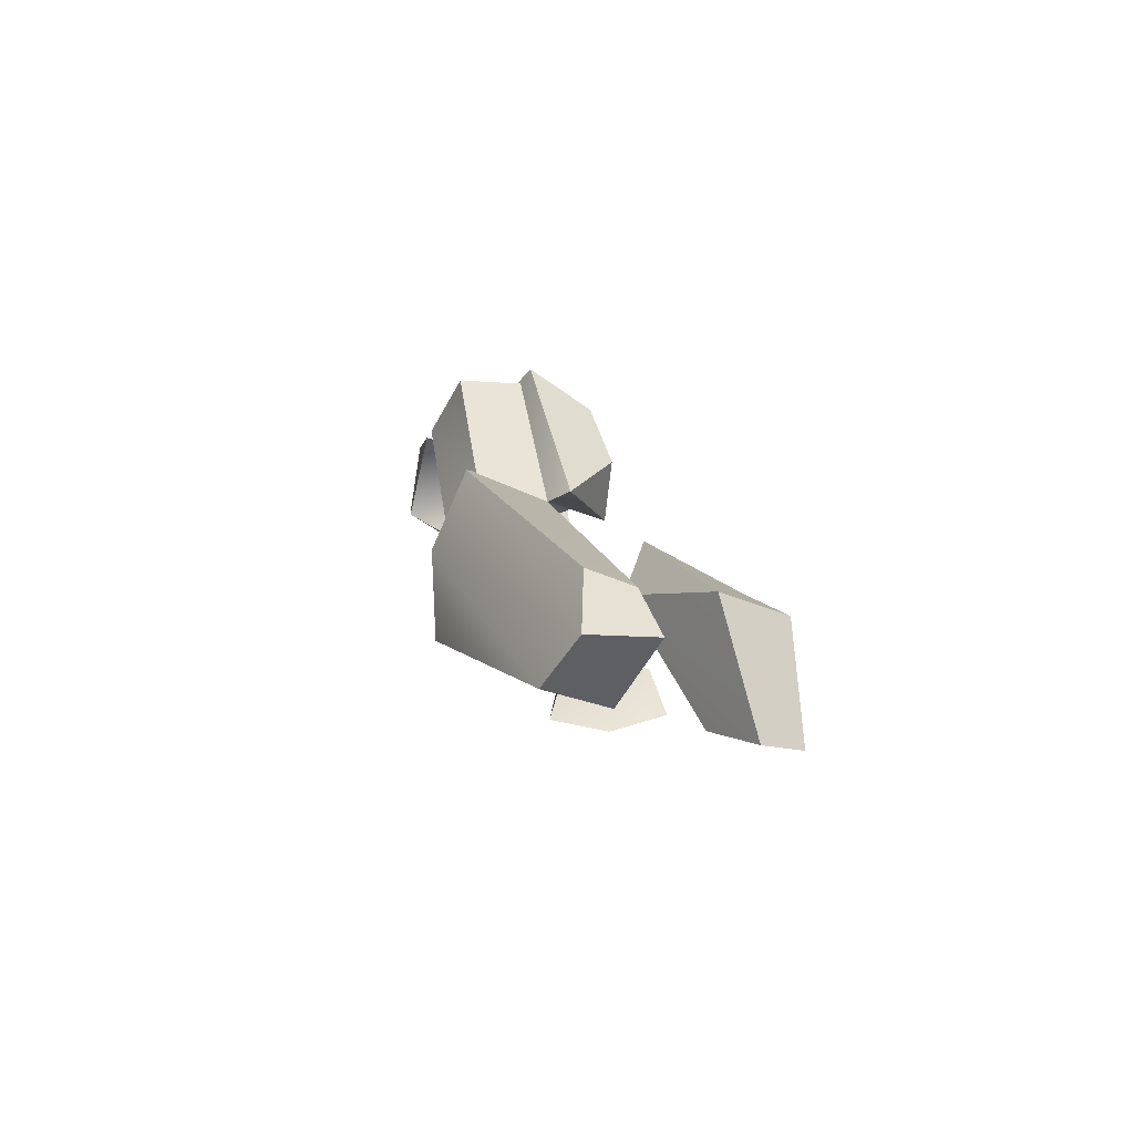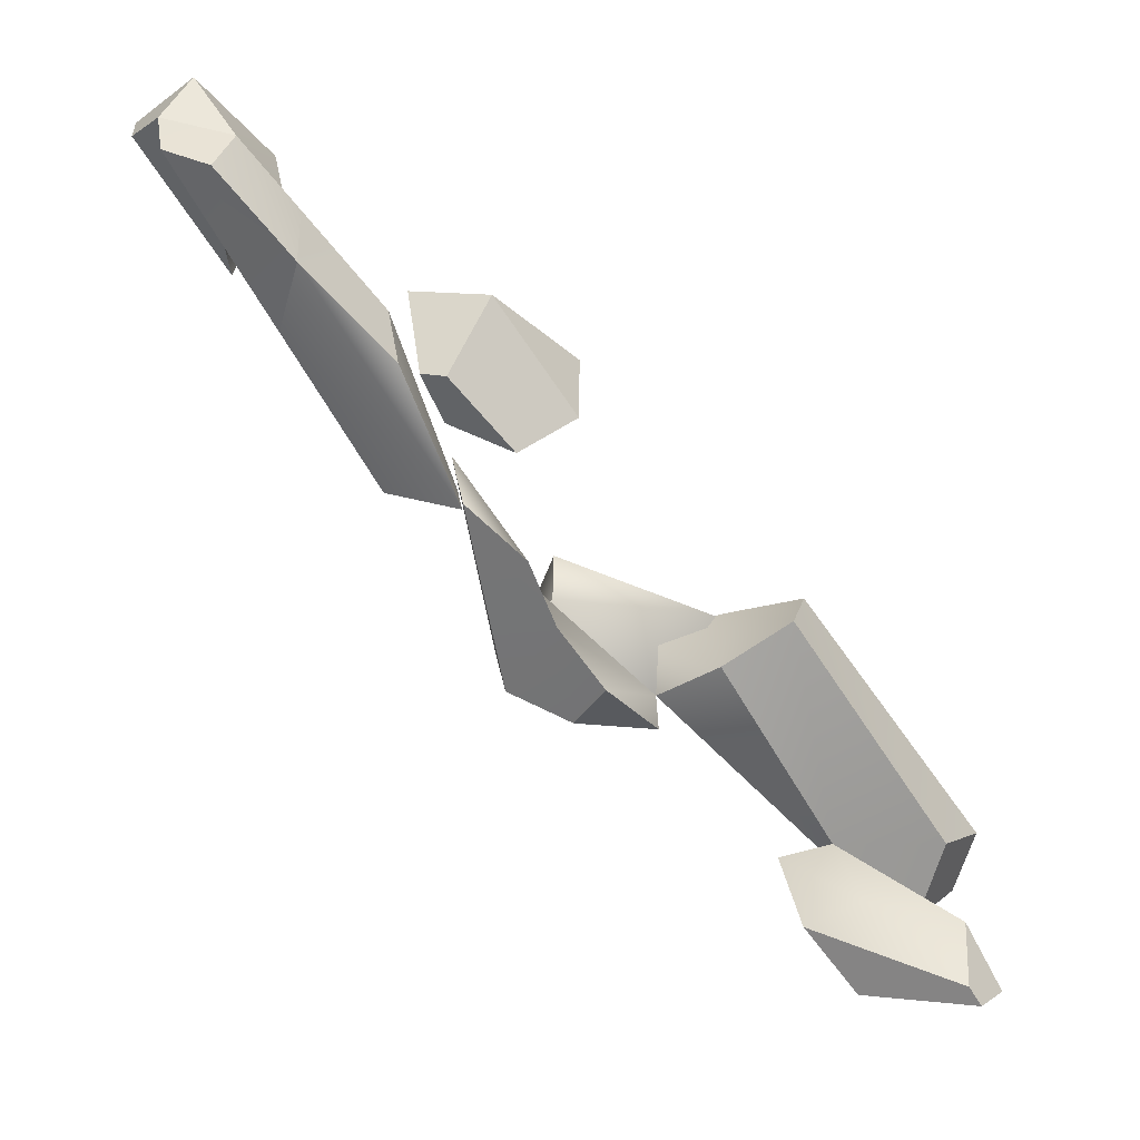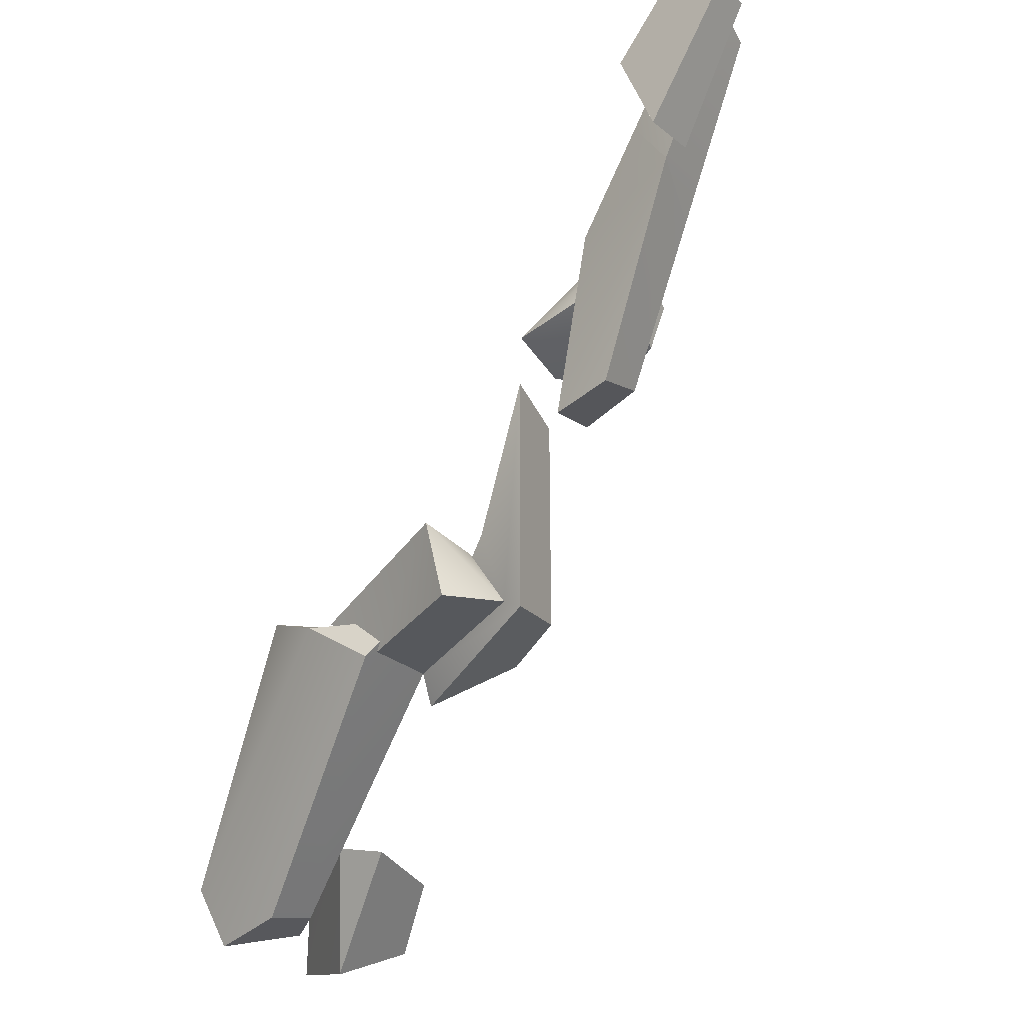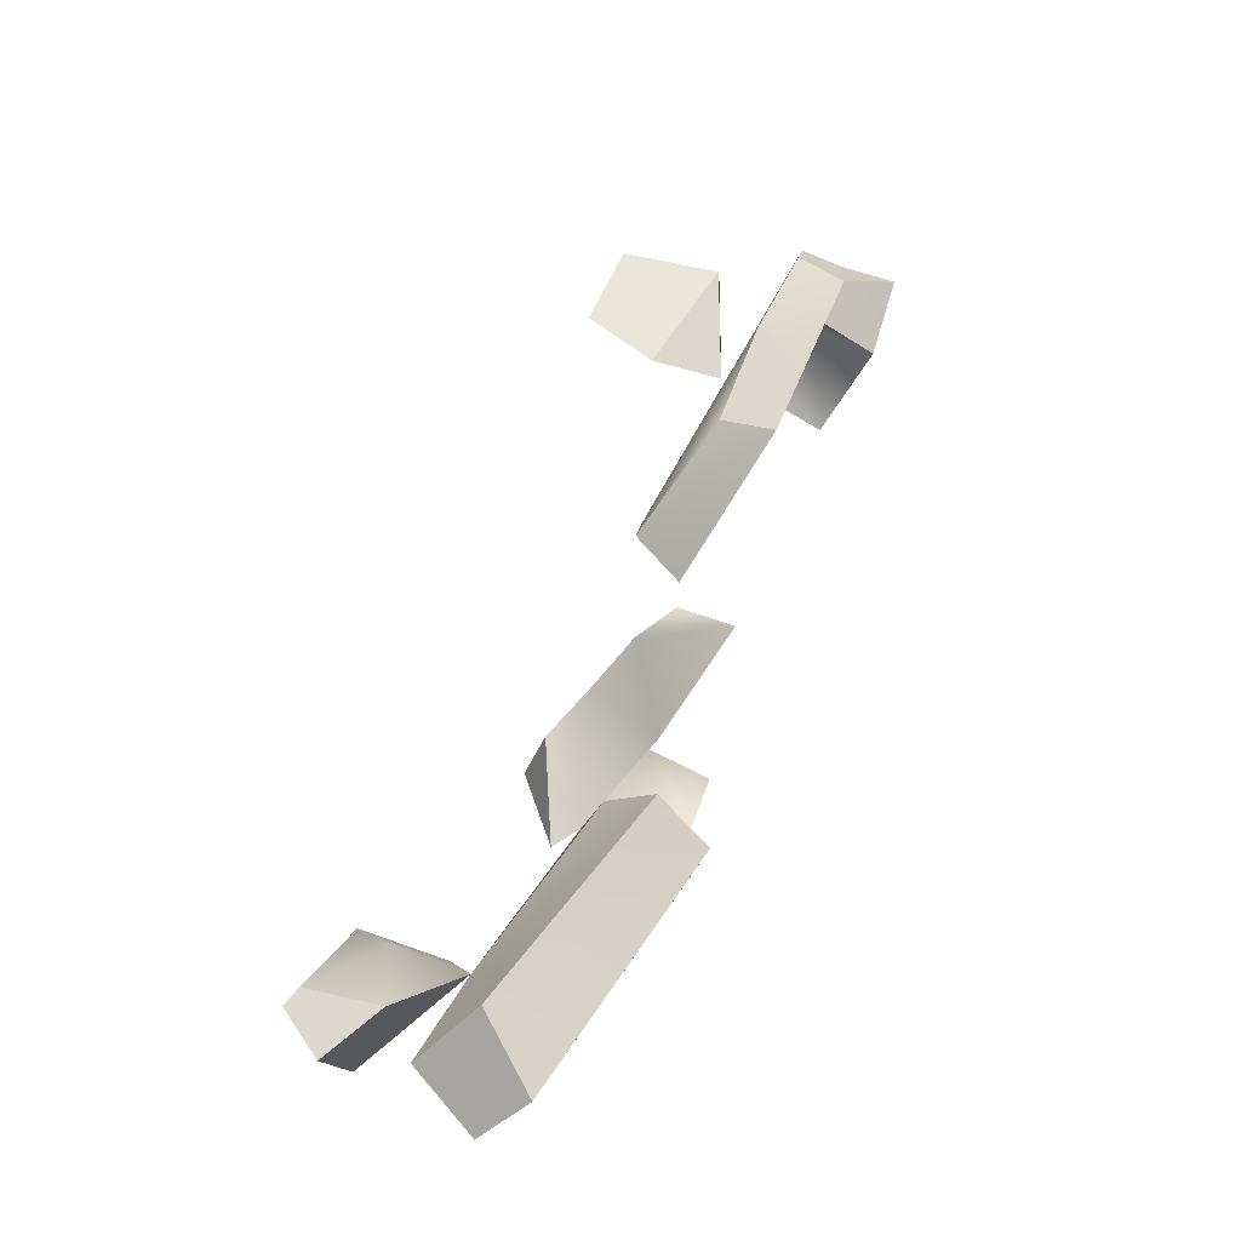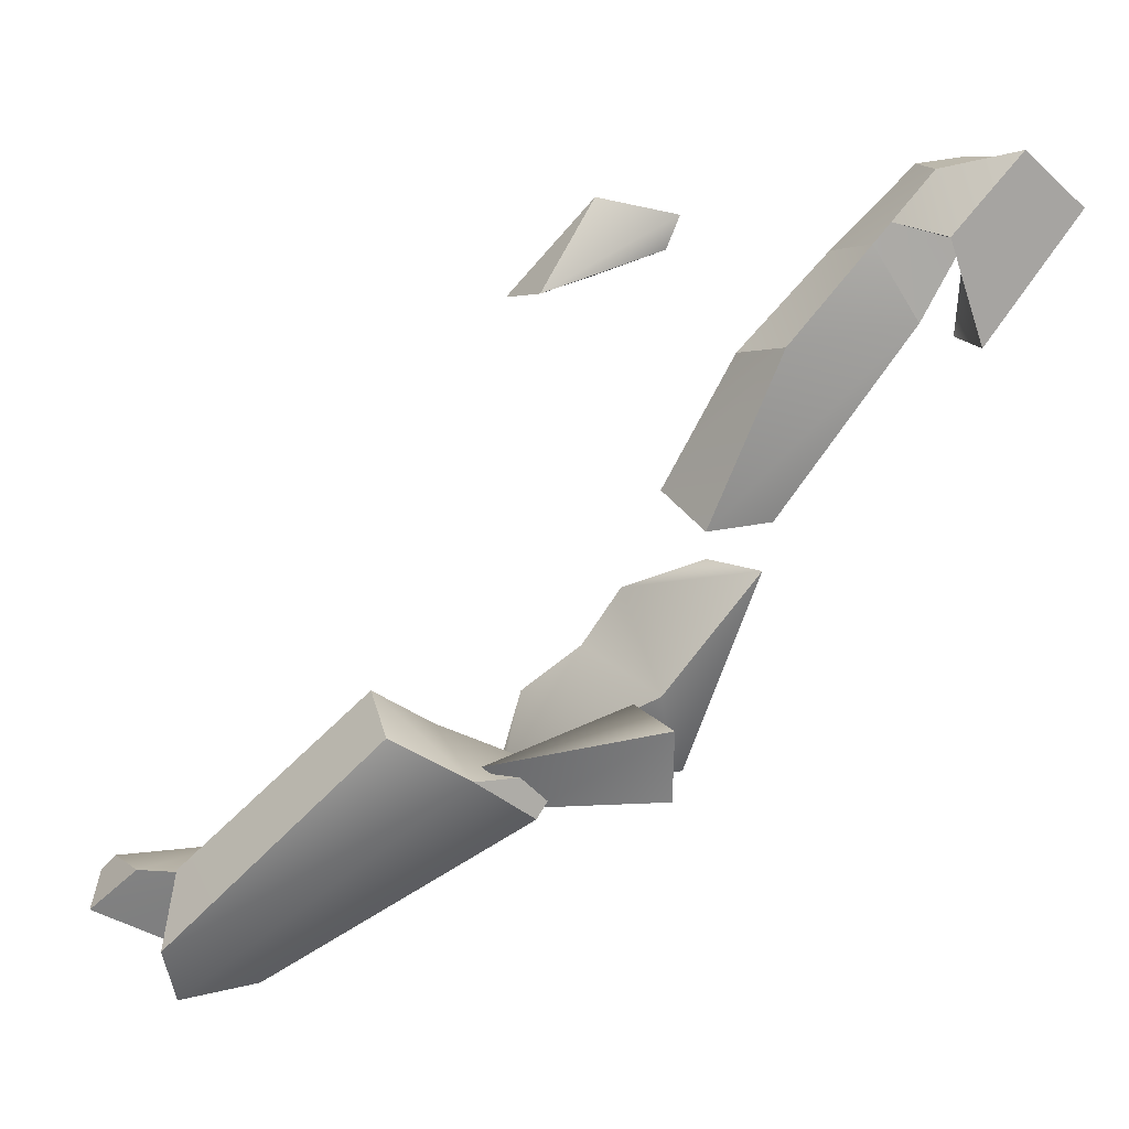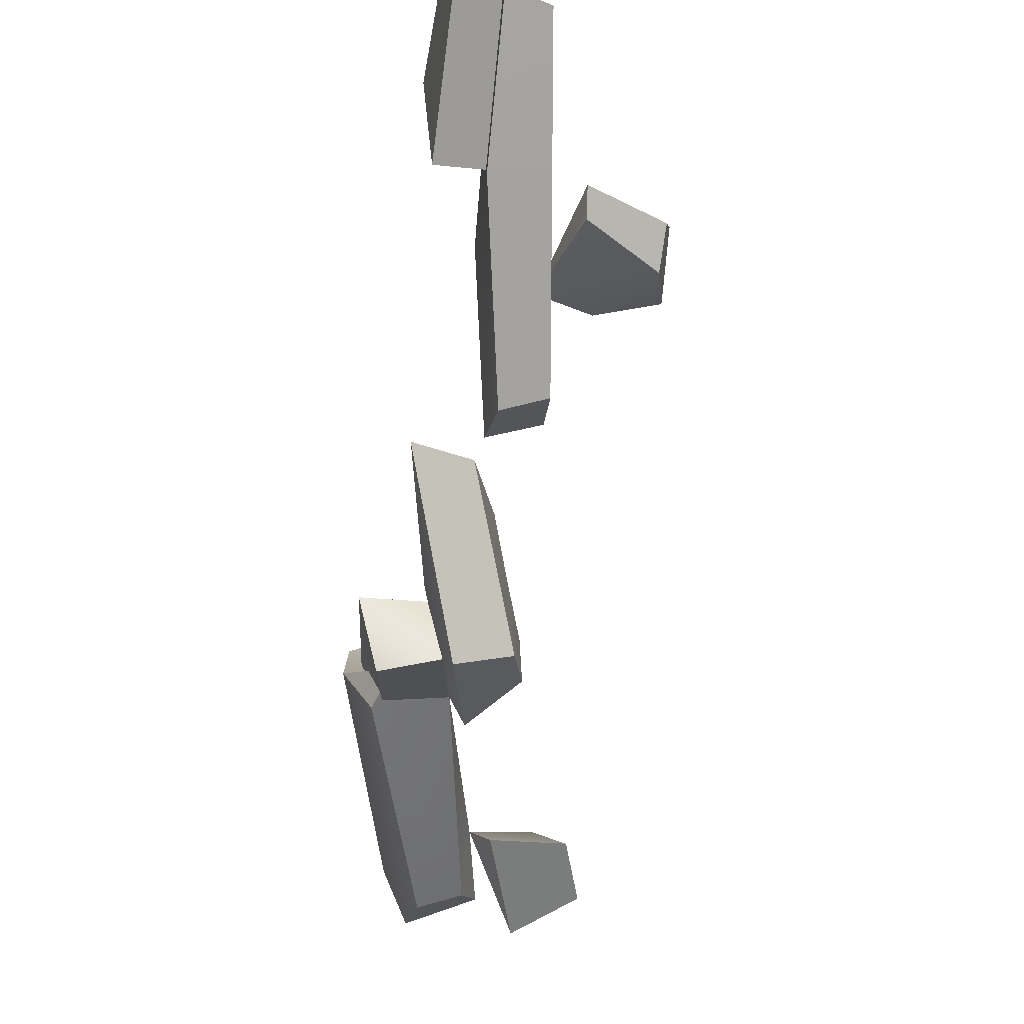
<metadata>
{"format":"obj","ext":"obj","renderer":"f3d","projection":"perspective","resolution":1024,"background":"white","views":[{"elev":-39.4,"azim":169.2,"up":"+Y"},{"elev":37.7,"azim":-74.9,"up":"+Z"},{"elev":-33.9,"azim":138.6,"up":"+Z"},{"elev":-76.2,"azim":-28.0,"up":"+Y"},{"elev":15.5,"azim":75.8,"up":"+Z"},{"elev":-17.6,"azim":170.6,"up":"+Z"}]}
</metadata>
<code>
g SeparateMesh_Monster_Golem_Model_Monster_Golem_Weapon_Break_01_LOD1
v -0.4846 -0.1129 0.991
v -0.4223 -0.1264 1.005
v -0.4839 -0.1929 0.9819
v -0.4145 -0.2034 0.9246
v -0.4827 -0.1596 0.9092
v -0.4855 -0.2371 0.931
v -0.4145 -0.2034 0.9246
v -0.4194 -0.1632 0.8129
v -0.4827 -0.1596 0.9092
v -0.4827 -0.1596 0.9092
v -0.4194 -0.1632 0.8129
v -0.4746 -0.1706 0.8154
v -0.4743 -0.4611 0.3838
v -0.5051 -0.6299 0.382
v -0.4562 -0.4768 0.4665
v -0.4562 -0.4768 0.4665
v -0.4279 -0.3831 0.5986
v -0.4834 -0.4458 0.3749
v -0.5051 -0.6299 0.382
v -0.4834 -0.4458 0.3749
v -0.5241 -0.6382 0.352
v -0.4562 -0.4768 0.4665
v -0.5556 -0.534 0.4953
v -0.5355 -0.4979 0.5598
v -0.4562 -0.4768 0.4665
v -0.5051 -0.6299 0.382
v -0.5556 -0.534 0.4953
v -0.5556 -0.534 0.4953
v -0.5051 -0.6299 0.382
v -0.5794 -0.5929 0.4429
v -0.4562 -0.4768 0.4665
v -0.5355 -0.4979 0.5598
v -0.4279 -0.3831 0.5986
v -0.4279 -0.3831 0.5986
v -0.5355 -0.4979 0.5598
v -0.501 -0.4179 0.5939
v -0.5051 -0.6299 0.382
v -0.5241 -0.6382 0.352
v -0.5794 -0.5929 0.4429
v -0.5794 -0.5929 0.4429
v -0.5241 -0.6382 0.352
v -0.5764 -0.5576 0.3864
v -0.5597 -0.8393 0.2659
v -0.5763 -0.7843 0.2473
v -0.6224 -0.9131 0.155
v -0.5763 -0.7843 0.2473
v -0.5597 -0.8393 0.2659
v -0.6447 -0.8878 0.276
v -0.6764 -0.831 0.2533
v -0.7112 -1.009 0.2489
v -0.5597 -0.8393 0.2659
v -0.6336 -0.9925 0.2612
v -0.5763 -0.7843 0.2473
v -0.6764 -0.831 0.2533
v -0.7112 -1.009 0.2489
v -0.6336 -0.9925 0.2612
v -0.4808 -0.2053 0.829
v -0.5562 -0.2514 0.8106
v -0.5551 -0.2753 0.8939
v -0.4808 -0.2053 0.829
v -0.4861 -0.2556 0.9097
v -0.3861 -0.4836 0.4541
v -0.406 -0.4797 0.3723
v -0.427 -0.612 0.3714
v -0.4642 -0.5038 0.458
v -0.4743 -0.4611 0.3838
v -0.3861 -0.4836 0.4541
v -0.4743 -0.4611 0.3838
v -0.4642 -0.5038 0.458
v -0.5051 -0.6299 0.382
v -0.427 -0.612 0.3714
v -0.5051 -0.6299 0.382
v -0.409 -0.6726 0.4257
v -0.427 -0.612 0.3714
v -0.409 -0.6726 0.4257
v -0.3861 -0.4836 0.4541
v -0.3861 -0.4836 0.4541
v -0.409 -0.6726 0.4257
v -0.4642 -0.5038 0.458
v -0.409 -0.6726 0.4257
v -0.5051 -0.6299 0.382
v -0.4642 -0.5038 0.458
v -0.5149 -0.3429 0.6242
v -0.5114 -0.4156 0.6194
v -0.4808 -0.2053 0.829
v -0.4808 -0.2053 0.829
v -0.4891 -0.3424 0.8095
v -0.4891 -0.3424 0.8095
v -0.4861 -0.2556 0.9097
v -0.4891 -0.3424 0.8095
v -0.5114 -0.4156 0.6194
v -0.5812 -0.4431 0.6479
v -0.5812 -0.4431 0.6479
v -0.5538 -0.373 0.7937
v -0.5562 -0.2514 0.8106
v -0.4808 -0.2053 0.829
v -0.5551 -0.2753 0.8939
v -0.4808 -0.2053 0.829
v -0.4861 -0.2556 0.9097
v -0.5943 -0.5677 0.8555
v -0.6667 -0.5865 0.841
v -0.6426 -0.498 0.9444
v -0.7415 -0.5482 0.845
v -0.6667 -0.5865 0.841
v -0.722 -0.4748 0.8518
v -0.722 -0.4748 0.8518
v -0.5943 -0.5677 0.8555
v -0.6283 -0.4264 0.89
v -0.6426 -0.498 0.9444
v -0.627 -0.4119 0.9253
v -0.5943 -0.5677 0.8555
v -0.5943 -0.5677 0.8555
v -0.627 -0.4119 0.9253
v -0.6283 -0.4264 0.89
v -0.4725 -0.9838 0.2375
v -0.3891 -0.6847 0.4184
v -0.4991 -0.9674 0.1715
v -0.4725 -0.9838 0.2375
v -0.4031 -0.7667 0.4653
v -0.3891 -0.6847 0.4184
v -0.4031 -0.7667 0.4653
v -0.4753 -0.7683 0.4907
v -0.3891 -0.6847 0.4184
v -0.5081 -0.6997 0.4398
v -0.3891 -0.6847 0.4184
v -0.3891 -0.6847 0.4184
v -0.4363 -0.5821 0.4015
v -0.4153 -0.6163 0.3637
v -0.5597 -0.8393 0.2659
v -0.5081 -0.6997 0.4398
v -0.4753 -0.7683 0.4907
v -0.4753 -0.7683 0.4907
v -0.5531 -0.958 0.2896
v -0.5818 -0.9382 0.1991
v -0.5051 -0.6299 0.382
v -0.5081 -0.6997 0.4398
v -0.5597 -0.8393 0.2659
v -0.4363 -0.5821 0.4015
v -0.5081 -0.6997 0.4398
v -0.5051 -0.6299 0.382
v -0.3891 -0.6847 0.4184
v -0.5081 -0.6997 0.4398
v -0.4363 -0.5821 0.4015
v -0.3861 -0.4836 0.4541
v -0.4743 -0.4611 0.3838
v -0.406 -0.4797 0.3723
v -0.4223 -0.1264 1.005
v -0.4247 -0.05948 0.9468
v -0.4194 -0.1632 0.8129
v -0.4145 -0.2034 0.9246
v -0.4247 -0.05948 0.9468
v -0.4768 -0.07868 0.9614
v -0.4746 -0.1706 0.8154
v -0.4194 -0.1632 0.8129
v -0.4846 -0.1129 0.991
v -0.4768 -0.07868 0.9614
v -0.4247 -0.05948 0.9468
v -0.4223 -0.1264 1.005
v -0.4827 -0.1596 0.9092
v -0.4768 -0.07868 0.9614
v -0.4846 -0.1129 0.991
v -0.4746 -0.1706 0.8154
v -0.4223 -0.1264 1.005
v -0.4145 -0.2034 0.9246
v -0.4839 -0.1929 0.9819
v -0.4855 -0.2371 0.931
v -0.4839 -0.1929 0.9819
v -0.4827 -0.1596 0.9092
v -0.4846 -0.1129 0.991
v -0.4855 -0.2371 0.931
v -0.5241 -0.6382 0.352
v -0.4834 -0.4458 0.3749
v -0.5544 -0.4765 0.3944
v -0.5764 -0.5576 0.3864
v -0.5544 -0.4765 0.3944
v -0.4834 -0.4458 0.3749
v -0.4279 -0.3831 0.5986
v -0.501 -0.4179 0.5939
v -0.5556 -0.534 0.4953
v -0.5544 -0.4765 0.3944
v -0.501 -0.4179 0.5939
v -0.5355 -0.4979 0.5598
v -0.5556 -0.534 0.4953
v -0.5794 -0.5929 0.4429
v -0.5764 -0.5576 0.3864
v -0.5544 -0.4765 0.3944
v -0.6224 -0.9131 0.155
v -0.7028 -0.8969 0.1971
v -0.7176 -1.024 0.2314
v -0.6686 -1.041 0.2071
v -0.6224 -0.9131 0.155
v -0.6686 -1.041 0.2071
v -0.5597 -0.8393 0.2659
v -0.6336 -0.9925 0.2612
v -0.6224 -0.9131 0.155
v -0.5763 -0.7843 0.2473
v -0.6764 -0.831 0.2533
v -0.7028 -0.8969 0.1971
v -0.7028 -0.8969 0.1971
v -0.6764 -0.831 0.2533
v -0.7112 -1.009 0.2489
v -0.7176 -1.024 0.2314
v -0.7112 -1.009 0.2489
v -0.6336 -0.9925 0.2612
v -0.6686 -1.041 0.2071
v -0.7176 -1.024 0.2314
v -0.4808 -0.2053 0.829
v -0.538 -0.1367 0.9872
v -0.5562 -0.2514 0.8106
v -0.4846 -0.1129 0.991
v -0.538 -0.1367 0.9872
v -0.5436 -0.1901 0.9806
v -0.5551 -0.2753 0.8939
v -0.5562 -0.2514 0.8106
v -0.4839 -0.1929 0.9819
v -0.538 -0.1367 0.9872
v -0.4846 -0.1129 0.991
v -0.5436 -0.1901 0.9806
v -0.4839 -0.1929 0.9819
v -0.5551 -0.2753 0.8939
v -0.5436 -0.1901 0.9806
v -0.4861 -0.2556 0.9097
v -0.4808 -0.2053 0.829
v -0.4861 -0.2556 0.9097
v -0.4839 -0.1929 0.9819
v -0.4846 -0.1129 0.991
v -0.5051 -0.6299 0.382
v -0.427 -0.612 0.3714
v -0.406 -0.4797 0.3723
v -0.4743 -0.4611 0.3838
v -0.5551 -0.2753 0.8939
v -0.5538 -0.373 0.7937
v -0.5812 -0.4431 0.6479
v -0.5562 -0.2514 0.8106
v -0.5731 -0.3576 0.647
v -0.4808 -0.2053 0.829
v -0.5731 -0.3576 0.647
v -0.5149 -0.3429 0.6242
v -0.5562 -0.2514 0.8106
v -0.5731 -0.3576 0.647
v -0.5812 -0.4431 0.6479
v -0.5114 -0.4156 0.6194
v -0.5149 -0.3429 0.6242
v -0.4891 -0.3424 0.8095
v -0.5538 -0.373 0.7937
v -0.5551 -0.2753 0.8939
v -0.4861 -0.2556 0.9097
v -0.6426 -0.498 0.9444
v -0.6667 -0.5865 0.841
v -0.7376 -0.4836 0.914
v -0.7415 -0.5482 0.845
v -0.7277 -0.455 0.9054
v -0.627 -0.4119 0.9253
v -0.6426 -0.498 0.9444
v -0.7376 -0.4836 0.914
v -0.7415 -0.5482 0.845
v -0.722 -0.4748 0.8518
v -0.7376 -0.4836 0.914
v -0.7277 -0.455 0.9054
v -0.722 -0.4748 0.8518
v -0.627 -0.4119 0.9253
v -0.7277 -0.455 0.9054
v -0.6283 -0.4264 0.89
v -0.5571 -0.8852 0.196
v -0.5029 -0.8833 0.1797
v -0.4153 -0.6163 0.3637
v -0.5051 -0.6299 0.382
v -0.4363 -0.5821 0.4015
v -0.4991 -0.9674 0.1715
v -0.3891 -0.6847 0.4184
v -0.4153 -0.6163 0.3637
v -0.5029 -0.8833 0.1797
v -0.5818 -0.9382 0.1991
v -0.4991 -0.9674 0.1715
v -0.5029 -0.8833 0.1797
v -0.5571 -0.8852 0.196
v -0.5818 -0.9382 0.1991
v -0.5571 -0.8852 0.196
v -0.5597 -0.8393 0.2659
v -0.5051 -0.6299 0.382
v -0.5531 -0.958 0.2896
v -0.4725 -0.9838 0.2375
v -0.4991 -0.9674 0.1715
v -0.5818 -0.9382 0.1991
v -0.4725 -0.9838 0.2375
v -0.5531 -0.958 0.2896
v -0.4031 -0.7667 0.4653
v -0.4753 -0.7683 0.4907
g SeparateMesh_Monster_Golem_Model_Monster_Golem_Weapon_Break_01_LOD1_0
f 3 2 1
f 6 5 4
f 9 8 7
f 12 11 10
f 15 14 13
f 17 16 13
f 18 17 13
f 20 13 19
f 21 20 19
f 24 23 22
f 27 26 25
f 30 29 28
f 33 32 31
f 36 35 34
f 39 38 37
f 42 41 40
f 45 44 43
f 48 47 46
f 50 48 49
f 52 51 48
f 54 48 53
f 56 48 55
f 59 58 57
f 61 59 60
f 64 63 62
f 67 66 65
f 70 69 68
f 73 72 71
f 76 75 74
f 79 78 77
f 82 81 80
f 85 84 83
f 87 84 86
f 89 88 86
f 92 91 90
f 94 93 90
f 97 96 95
f 99 98 97
f 102 101 100
f 105 104 103
f 107 104 106
f 108 107 106
f 111 110 109
f 114 113 112
f 117 116 115
f 120 119 118
f 123 122 121
f 125 124 122
f 128 127 126
f 131 130 129
f 133 132 129
f 134 133 129
f 137 136 135
f 140 139 138
f 143 142 141
f 146 145 144
f 149 148 147
f 150 149 147
f 153 152 151
f 154 153 151
f 157 156 155
f 158 157 155
f 161 160 159
f 160 162 159
f 165 164 163
f 166 164 165
f 169 168 167
f 167 168 170
f 173 172 171
f 174 173 171
f 177 176 175
f 178 177 175
f 181 180 179
f 182 181 179
f 185 184 183
f 186 185 183
f 189 188 187
f 190 189 187
f 193 192 191
f 193 194 192
f 197 196 195
f 198 197 195
f 201 200 199
f 202 201 199
f 205 204 203
f 206 205 203
f 209 208 207
f 208 210 207
f 213 212 211
f 211 214 213
f 217 216 215
f 216 218 215
f 221 220 219
f 219 220 222
f 225 224 223
f 226 225 223
f 229 228 227
f 230 229 227
f 233 232 231
f 233 231 234
f 235 233 234
f 238 237 236
f 237 239 236
f 242 241 240
f 243 242 240
f 246 245 244
f 247 246 244
f 250 249 248
f 251 249 250
f 254 253 252
f 255 254 252
f 258 257 256
f 259 257 258
f 262 261 260
f 261 263 260
f 266 265 264
f 267 266 264
f 267 268 266
f 271 270 269
f 272 271 269
f 275 274 273
f 276 275 273
f 279 278 277
f 280 278 279
f 283 282 281
f 284 283 281
f 287 286 285
f 287 288 286

</code>
